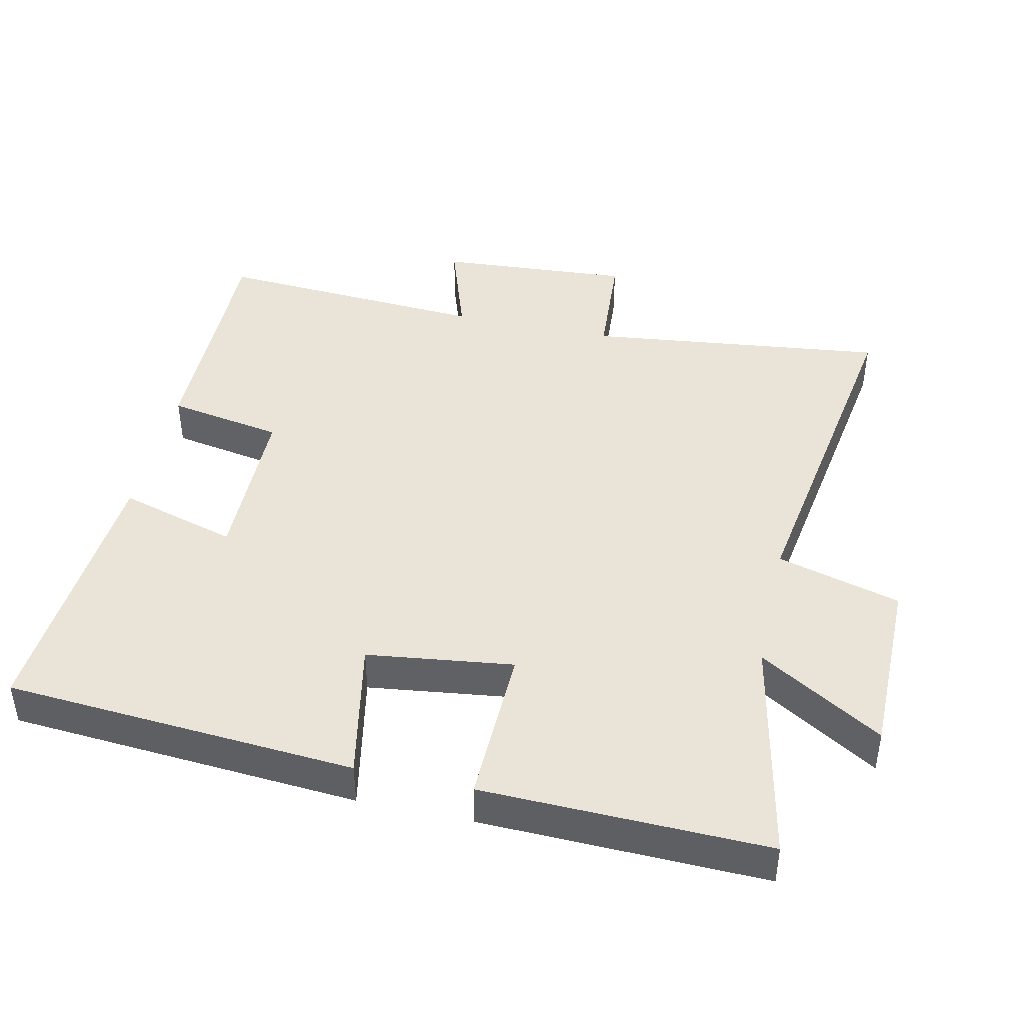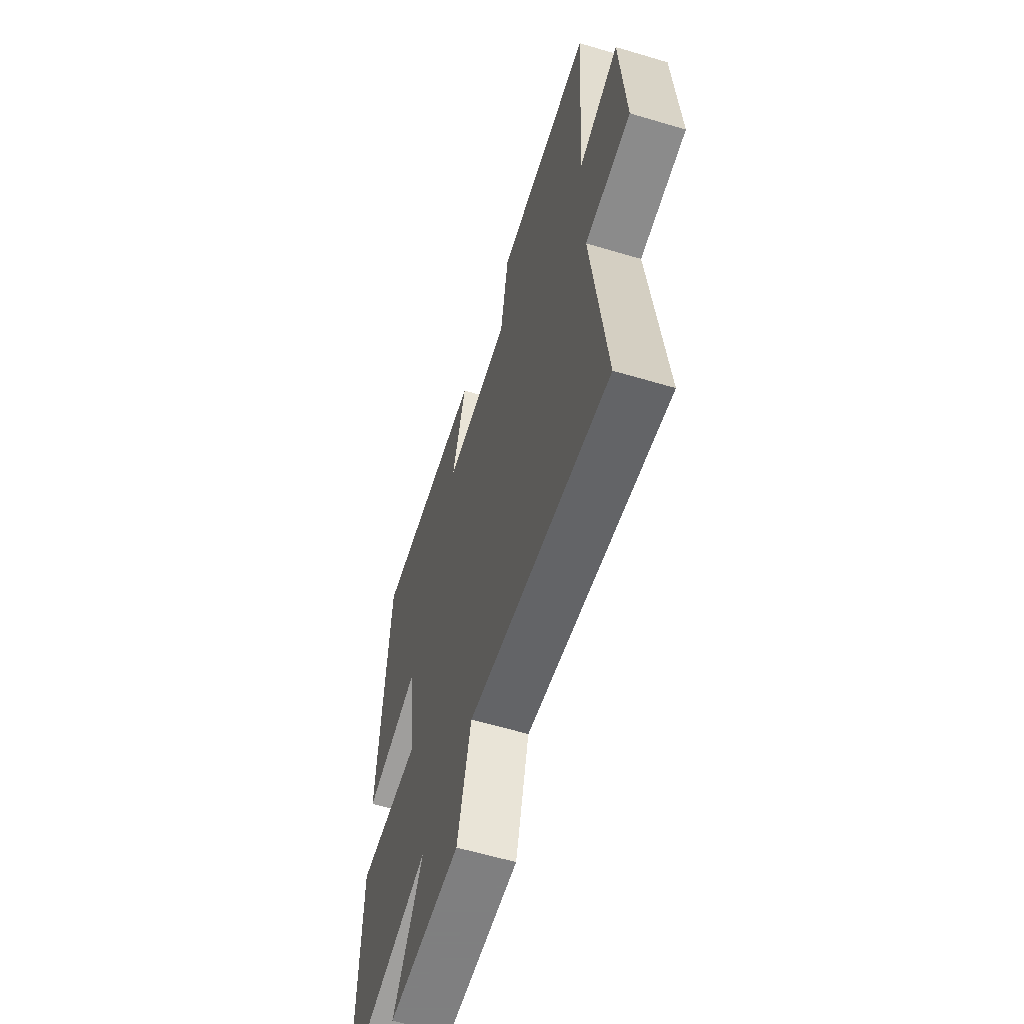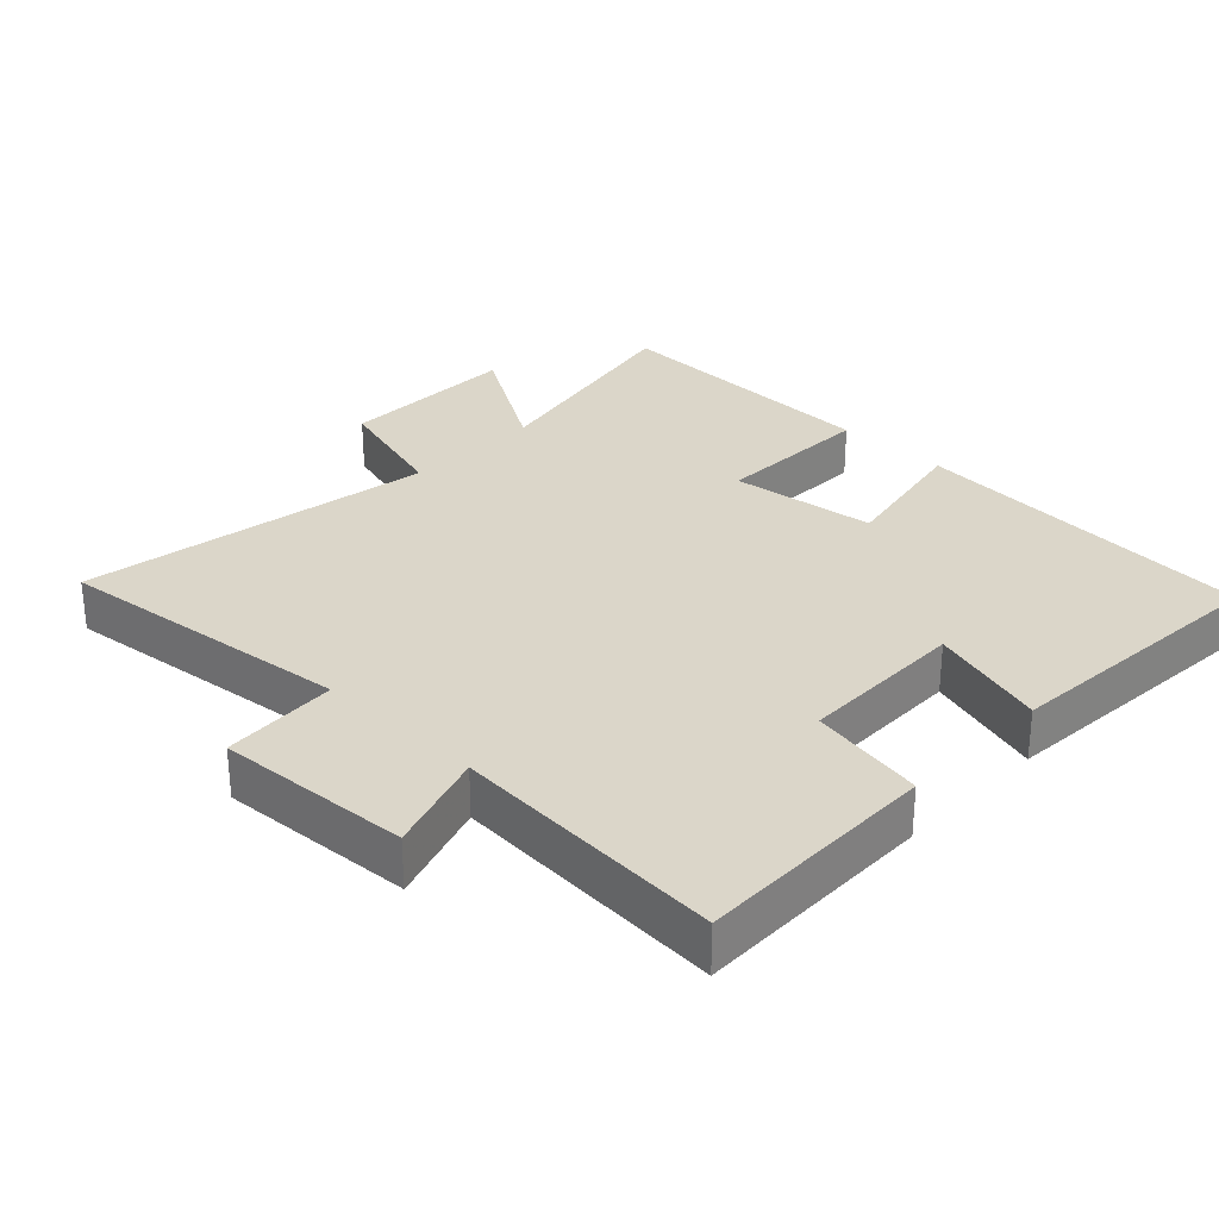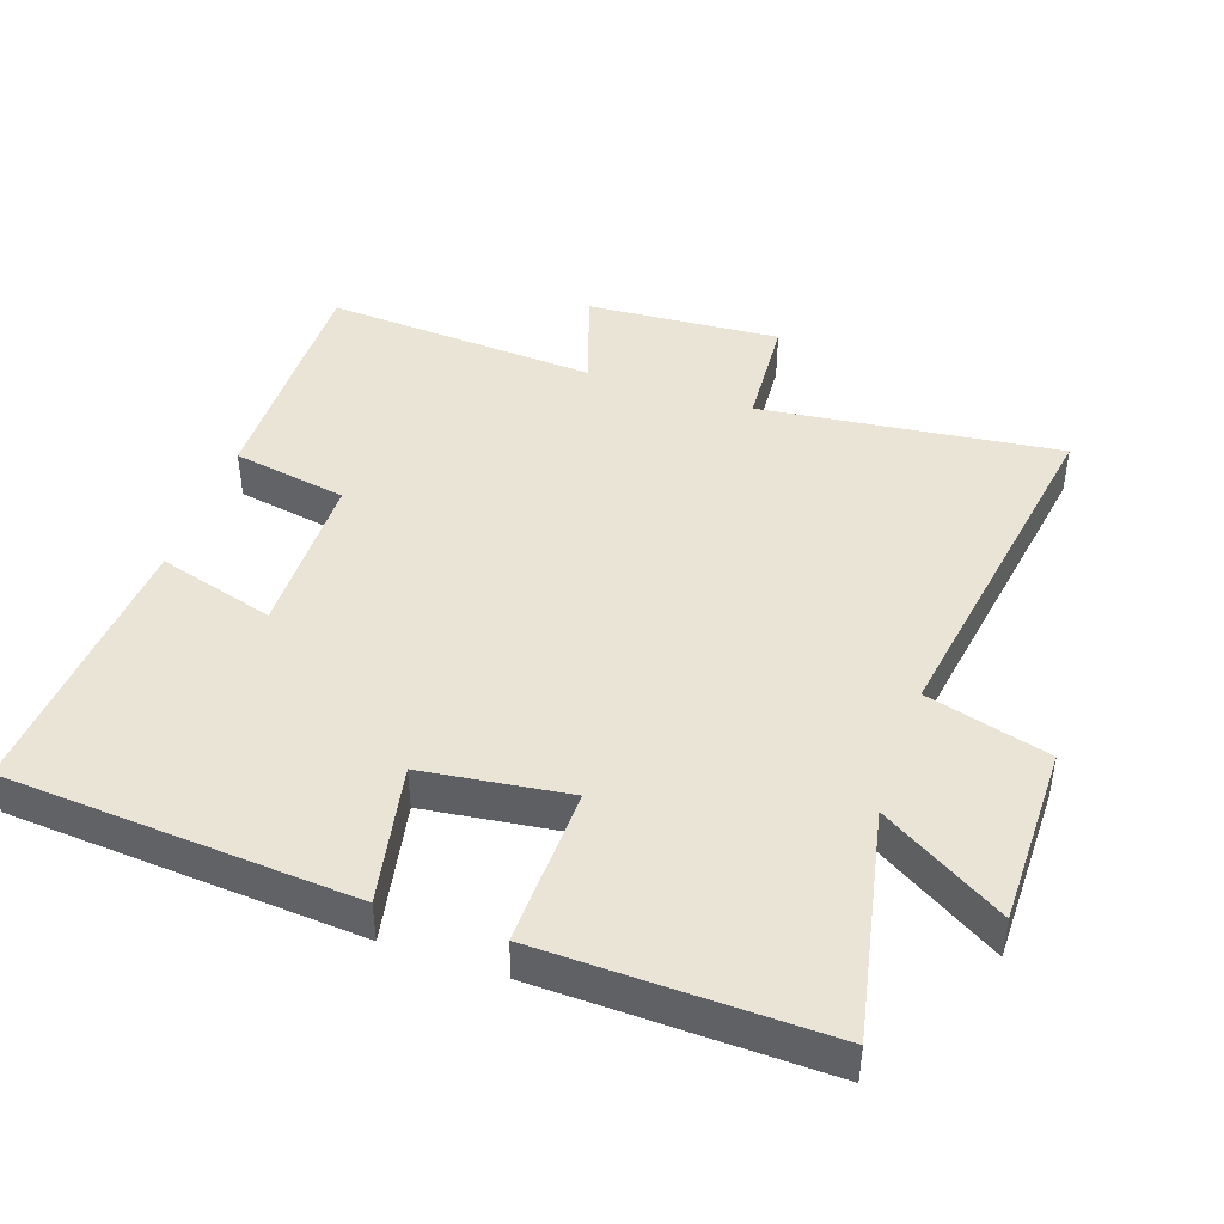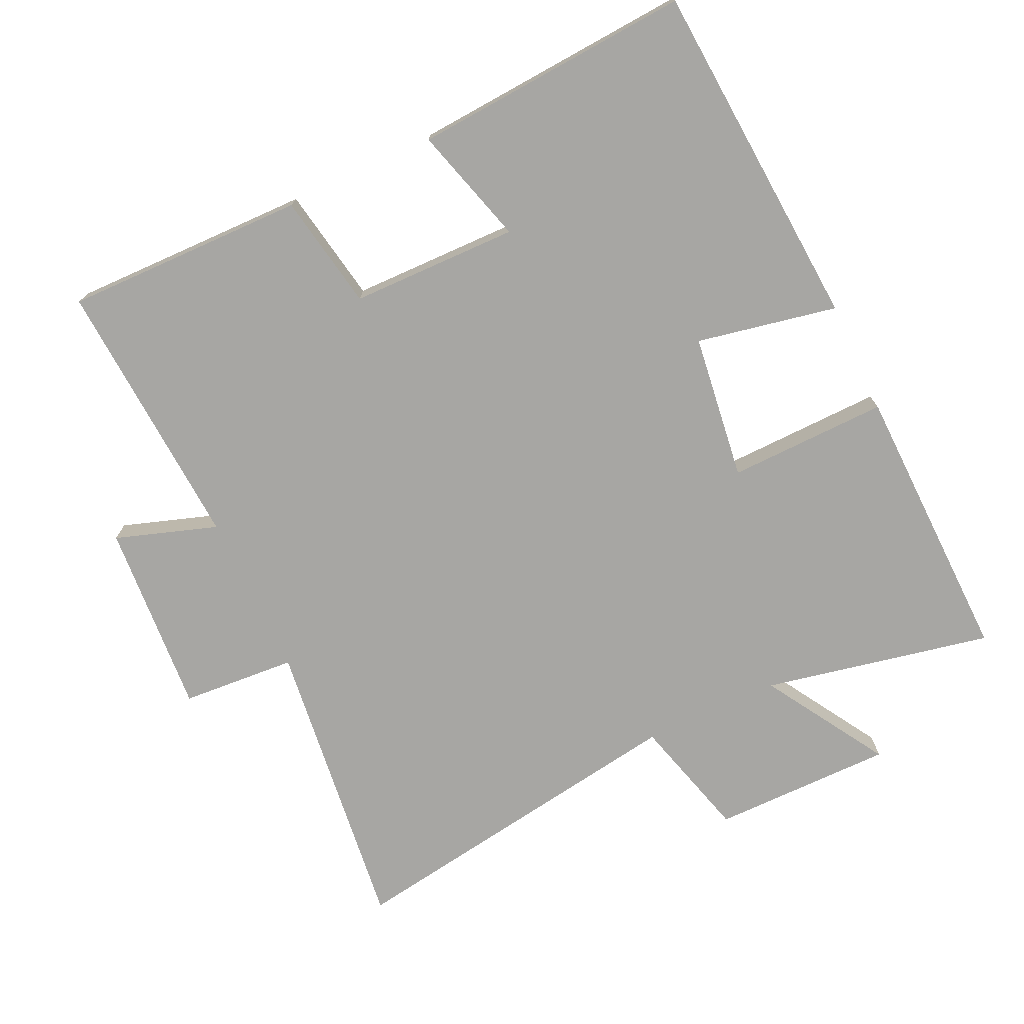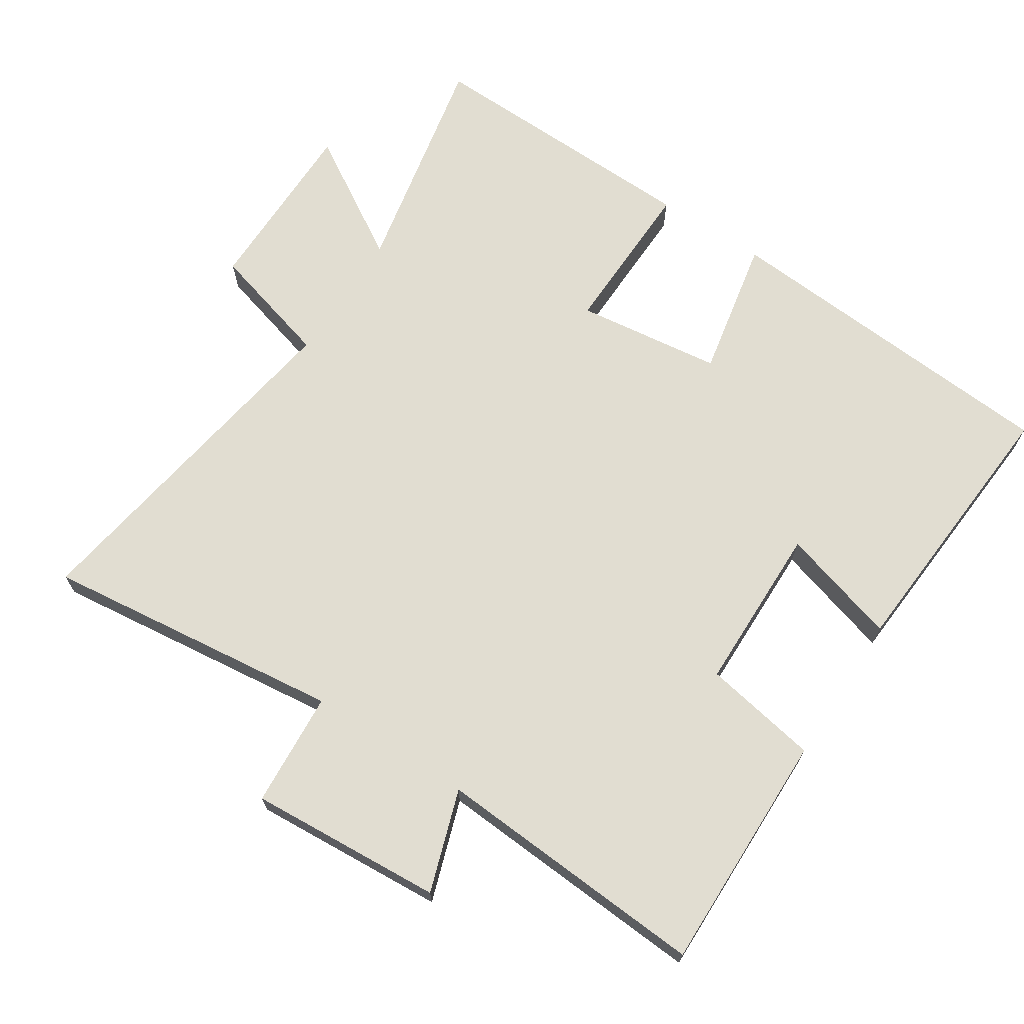
<metadata>
{"format":"obj","ext":"obj","renderer":"f3d","projection":"perspective","resolution":1024,"background":"white","views":[{"elev":43.3,"azim":102.6,"up":"+Y"},{"elev":-59.9,"azim":-107.0,"up":"+Z"},{"elev":29.8,"azim":-45.9,"up":"+Y"},{"elev":43.9,"azim":109.0,"up":"+Y"},{"elev":-74.1,"azim":25.1,"up":"+Y"},{"elev":68.7,"azim":-56.8,"up":"+Y"}]}
</metadata>
<code>
v 0.464 0.07 0.528
v 0.5 0.07 0.015
v 0.294 0.07 0.056
v 0.266 0.07 -0.158
v 0.5 0.07 -0.153
v 0.51 0.07 -0.569
v 0.175 0.07 -0.5
v 0.285 0.07 -0.681
v 0.019 0.07 -0.681
v -0.031 0.07 -0.5
v -0.553 0.07 -0.581
v -0.5 0.07 -0.141
v -0.669 0.07 -0.129
v -0.649 0.07 0.155
v -0.5 0.07 0.105
v -0.525 0.07 0.506
v -0.171 0.07 0.5
v -0.141 0.07 0.331
v 0.105 0.07 0.327
v 0.055 0.07 0.5
v 0.464 0 0.528
v 0.5 0 0.015
v 0.294 0 0.056
v 0.266 0 -0.158
v 0.5 0 -0.153
v 0.51 0 -0.569
v 0.175 0 -0.5
v 0.285 0 -0.681
v 0.019 0 -0.681
v -0.031 0 -0.5
v -0.553 0 -0.581
v -0.5 0 -0.141
v -0.669 0 -0.129
v -0.649 0 0.155
v -0.5 0 0.105
v -0.525 0 0.506
v -0.171 0 0.5
v -0.141 0 0.331
v 0.105 0 0.327
v 0.055 0 0.5
f 1 2 3
f 20 1 3
f 19 20 3
f 18 19 3 4
f 15 16 17 18
f 15 18 4
f 14 15 4
f 13 14 4
f 12 13 4
f 10 11 12 4
f 7 8 9 10
f 7 10 4 5
f 5 6 7
f 23 22 21
f 23 21 40
f 23 40 39
f 24 23 39 38
f 38 37 36 35
f 24 38 35
f 24 35 34
f 24 34 33
f 24 33 32
f 24 32 31 30
f 30 29 28 27
f 25 24 30 27
f 27 26 25
f 1 21 22 2
f 2 22 23 3
f 3 23 24 4
f 4 24 25 5
f 5 25 26 6
f 6 26 27 7
f 7 27 28 8
f 8 28 29 9
f 9 29 30 10
f 10 30 31 11
f 11 31 32 12
f 12 32 33 13
f 13 33 34 14
f 14 34 35 15
f 15 35 36 16
f 16 36 37 17
f 17 37 38 18
f 18 38 39 19
f 19 39 40 20
f 20 40 21 1

</code>
